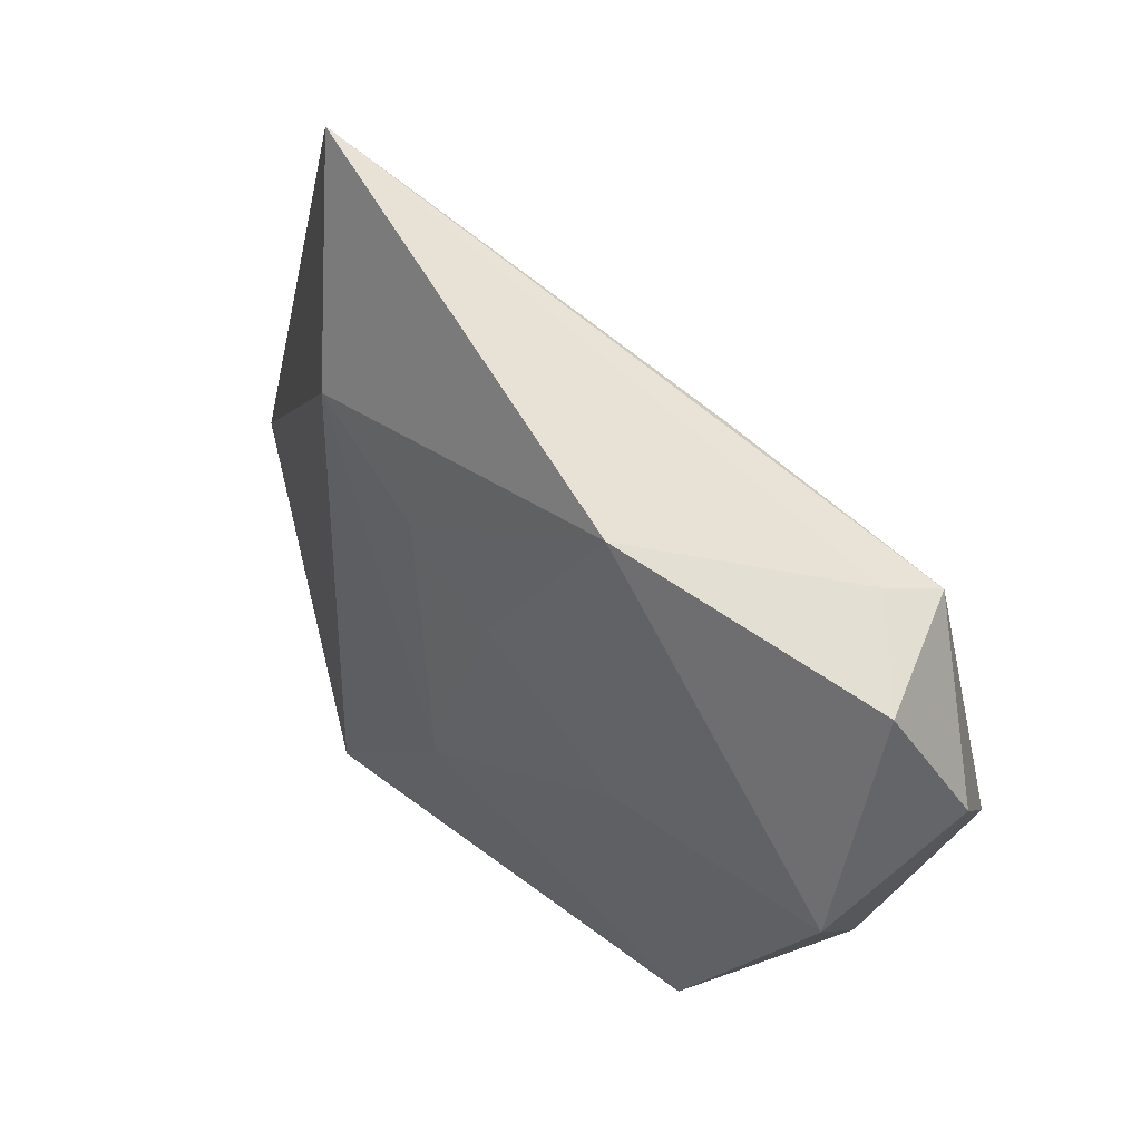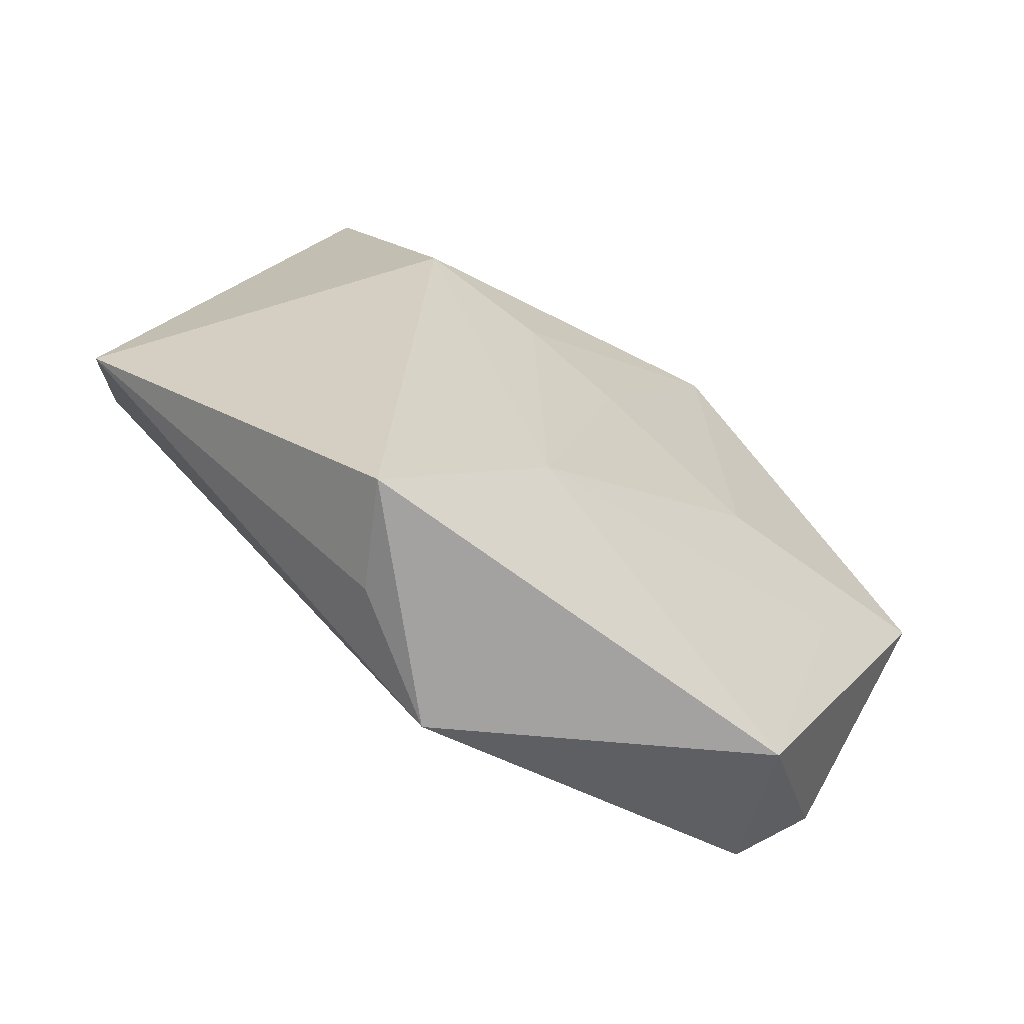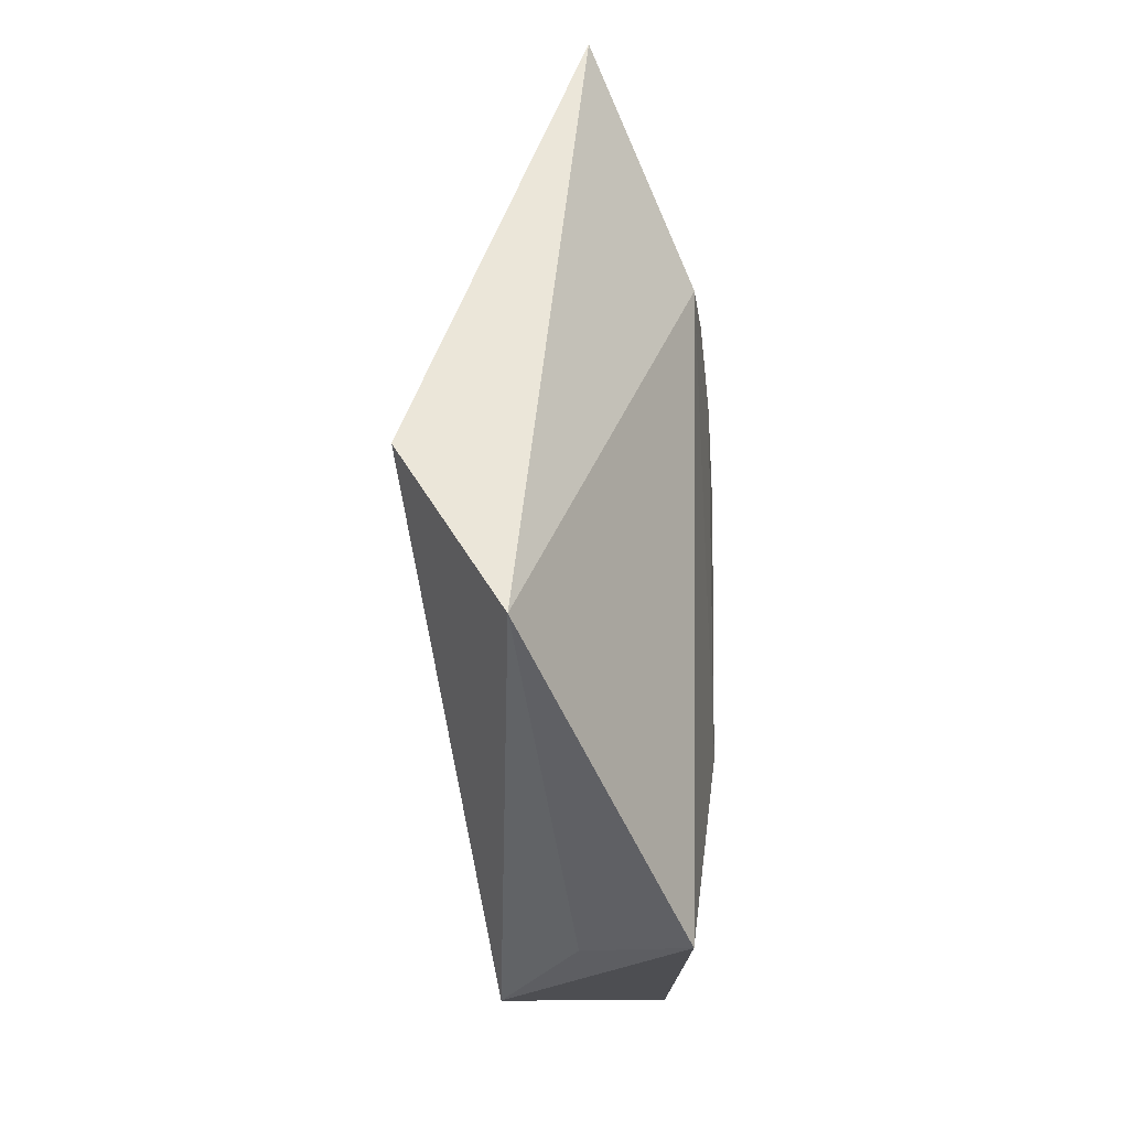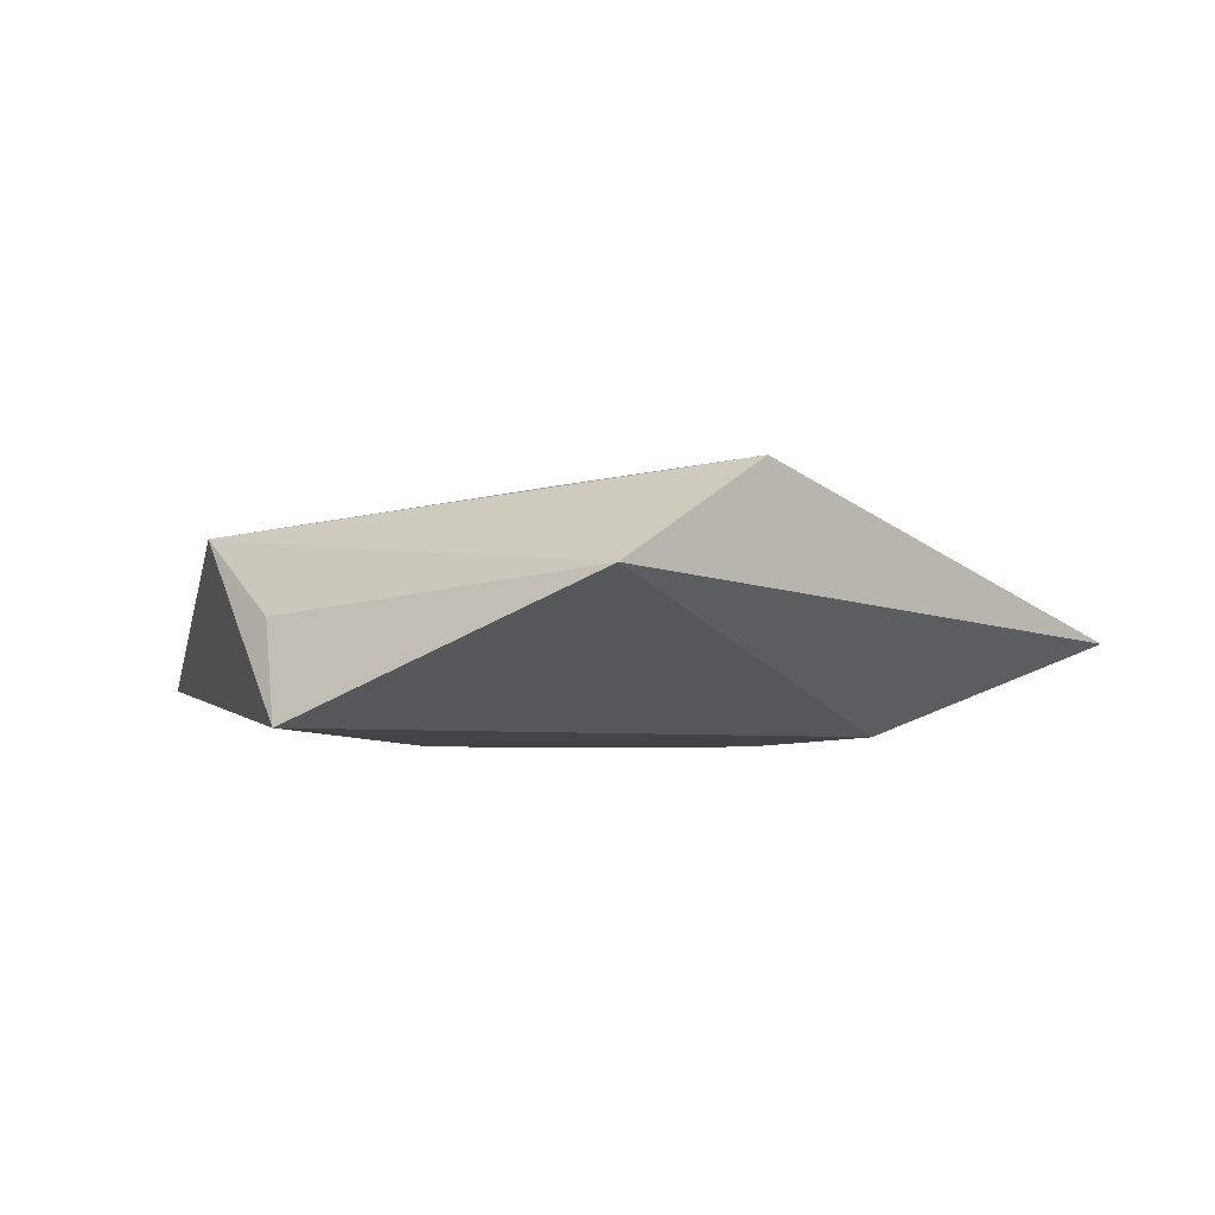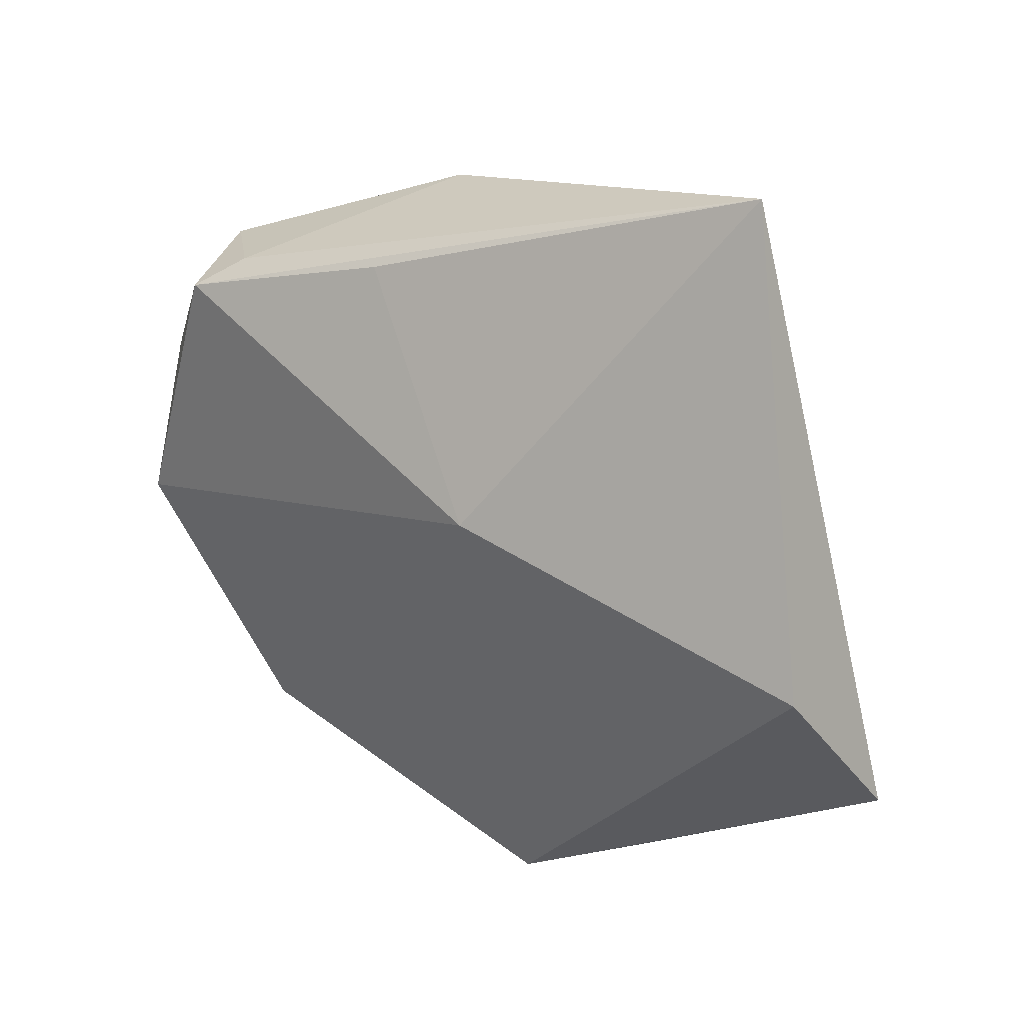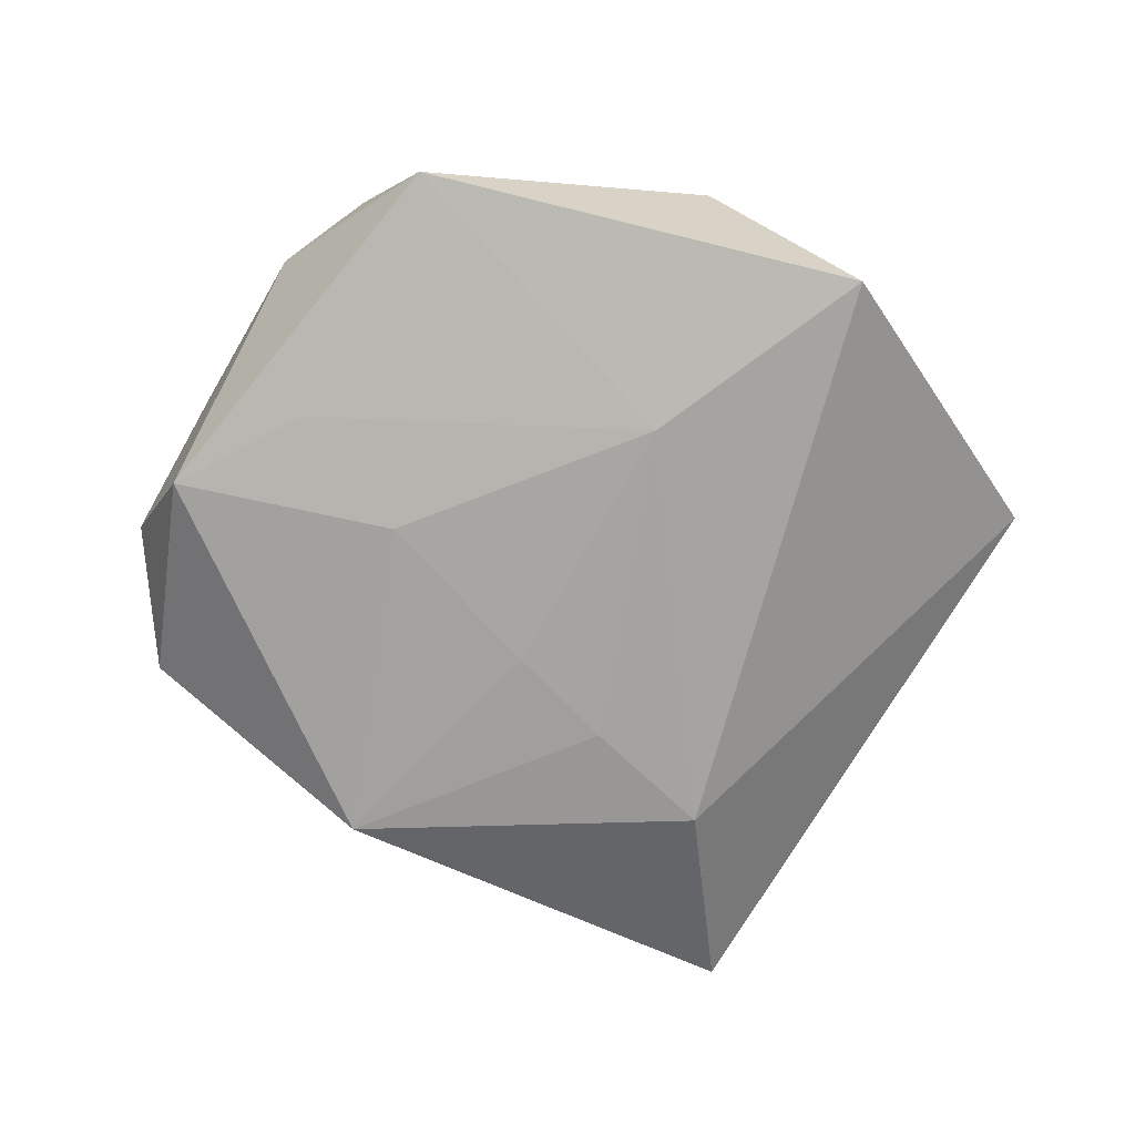
<metadata>
{"format":"obj","ext":"obj","renderer":"f3d","projection":"perspective","resolution":1024,"background":"white","views":[{"elev":50.5,"azim":-135.1,"up":"+Y"},{"elev":-64.0,"azim":148.0,"up":"+Y"},{"elev":-14.1,"azim":94.4,"up":"+Y"},{"elev":-3.4,"azim":70.5,"up":"+Z"},{"elev":32.4,"azim":37.5,"up":"+Y"},{"elev":-73.5,"azim":-12.2,"up":"+Z"}]}
</metadata>
<code>
v 0.008561 -0.04008 0.006728
v -0.01275 -0.02528 0.009202
v -0.001536 0.009918 -0.01329
v 0.01957 -0.03662 -0.001273
v -0.02234 -0.03772 -0.007187
v -0.01544 0.03345 -0.01209
v -0.04569 0.009062 0.003136
v -0.02927 -0.01058 -0.0104
v 0.0449 0.002958 0.01249
v -0.03151 0.02547 0.005921
v 0.02095 0.02444 -0.01229
v 0.04983 -0.01288 0.002201
v 0.02857 0.04623 -0.002955
v 0.006542 0.01052 0.01598
v 0.01669 -0.00679 0.01238
v -0.04131 -0.000584 -0.0104
v -0.01759 -0.001238 -0.01274
v -0.03433 0.02339 0.01104
v -0.04178 -0.004423 0.01241
v 0.006988 -0.01755 -0.01325
v -0.03521 -0.02369 0.004045
v -0.02822 -0.03125 0.007573
v -0.01177 0.03078 0.006924
v -0.04029 0.02298 -0.002642
v 0.00844 0.0166 -0.01322
v 0.02435 -0.03694 -0.0116
f 14 9 13
f 13 9 12
f 9 1 12
f 13 12 11
f 11 12 26
f 9 14 15
f 15 1 9
f 14 1 15
f 4 1 26
f 26 12 4
f 4 12 1
f 7 24 16
f 19 14 18
f 18 7 19
f 24 7 18
f 20 11 26
f 21 22 19
f 19 7 21
f 21 7 16
f 19 22 2
f 2 22 1
f 2 14 19
f 2 1 14
f 26 1 5
f 1 22 5
f 22 21 5
f 5 21 16
f 5 20 26
f 23 14 13
f 13 18 23
f 23 18 14
f 10 18 13
f 24 18 10
f 13 11 6
f 16 24 6
f 6 10 13
f 24 10 6
f 8 5 16
f 20 5 8
f 11 20 25
f 25 6 11
f 16 6 17
f 17 8 16
f 20 8 17
f 6 25 3
f 3 17 6
f 3 25 20
f 20 17 3

</code>
